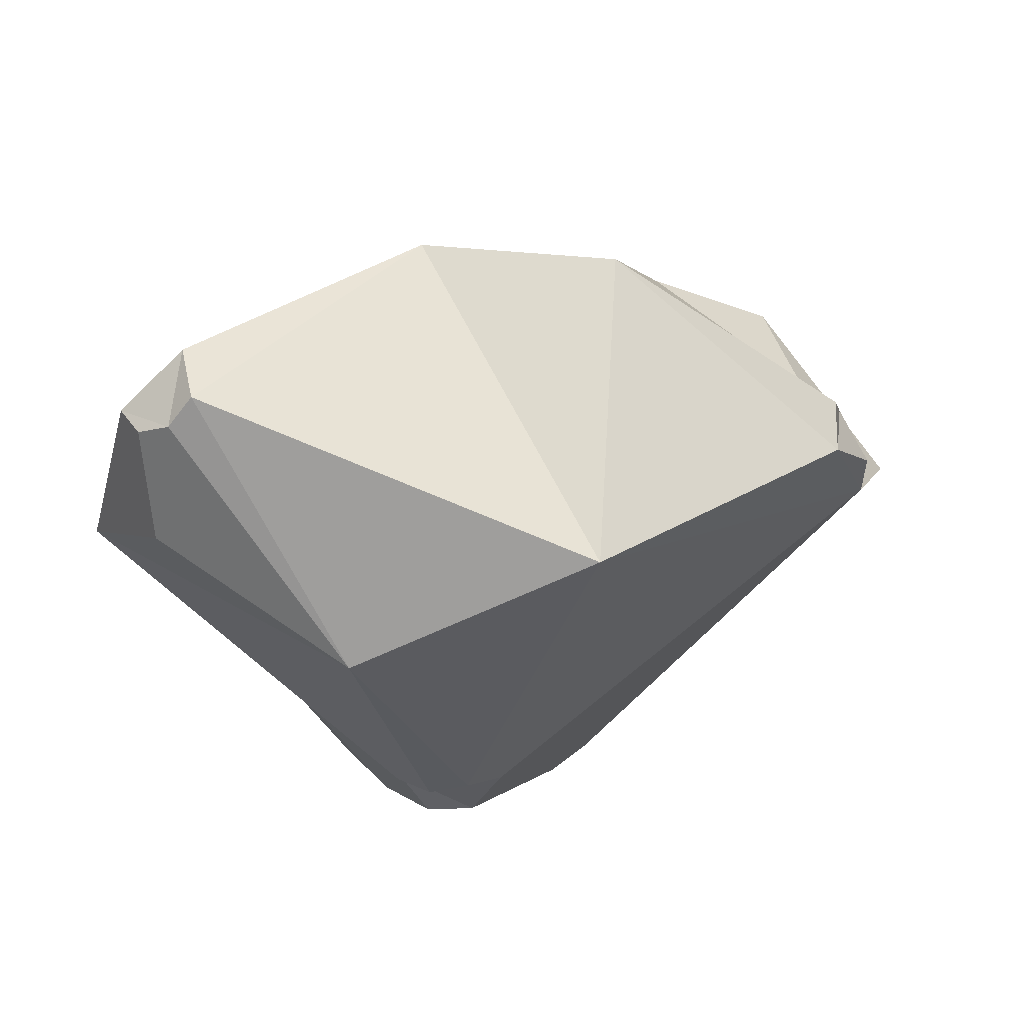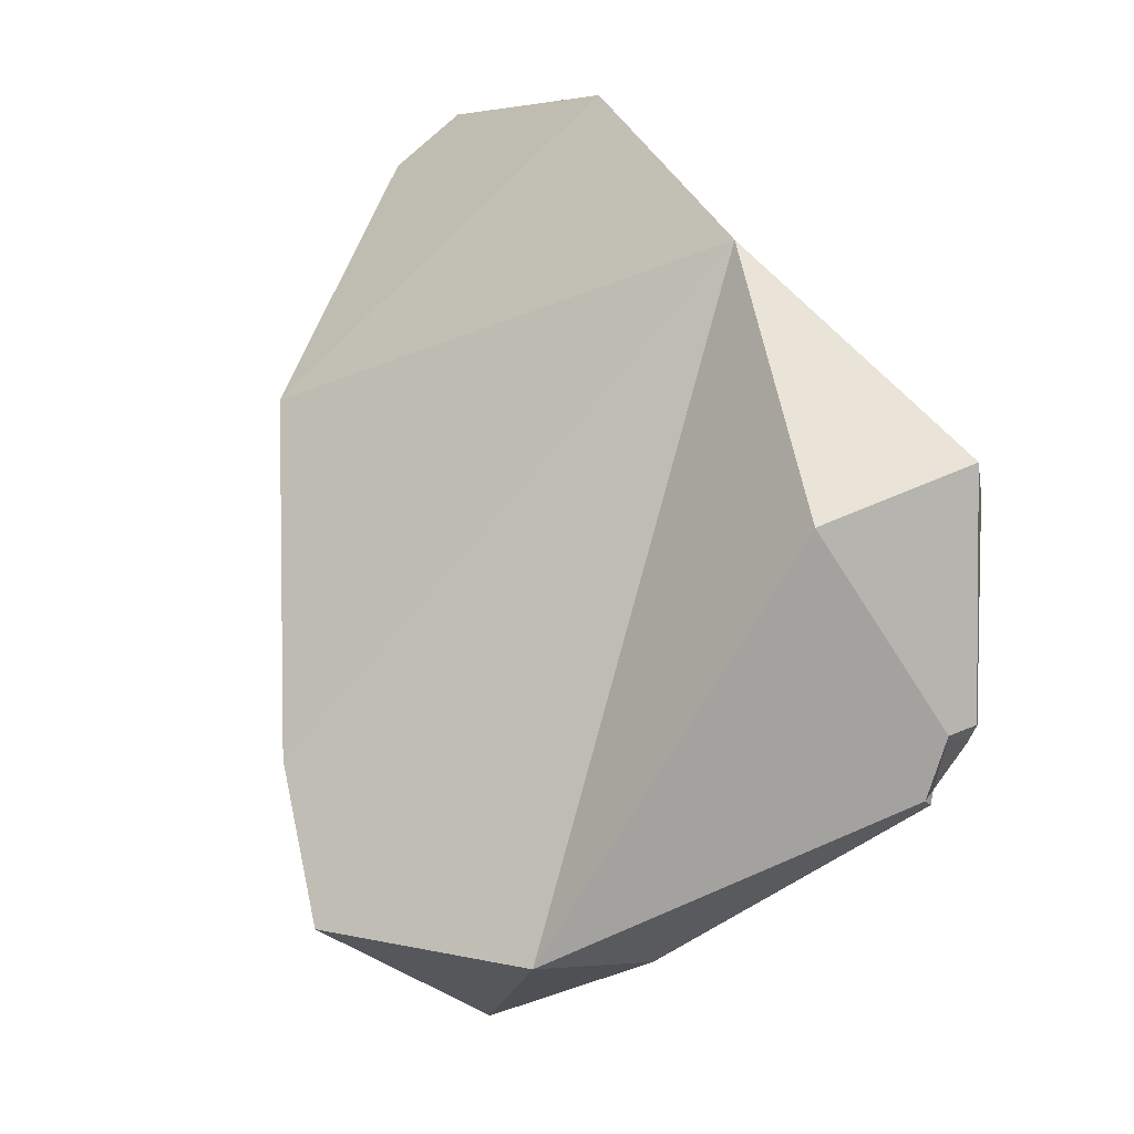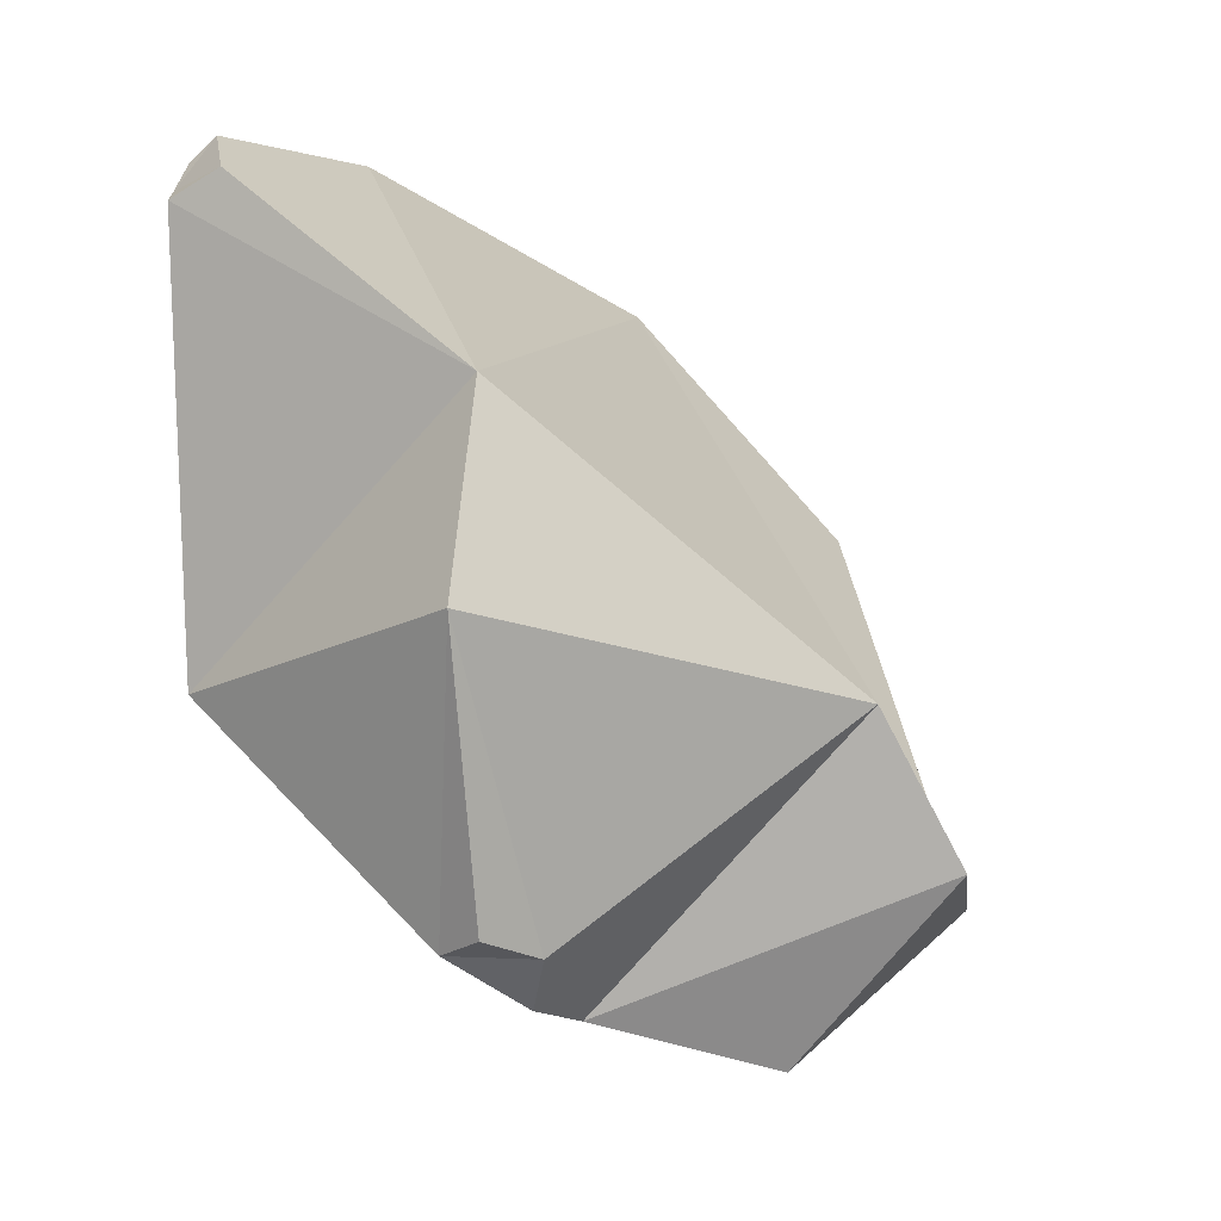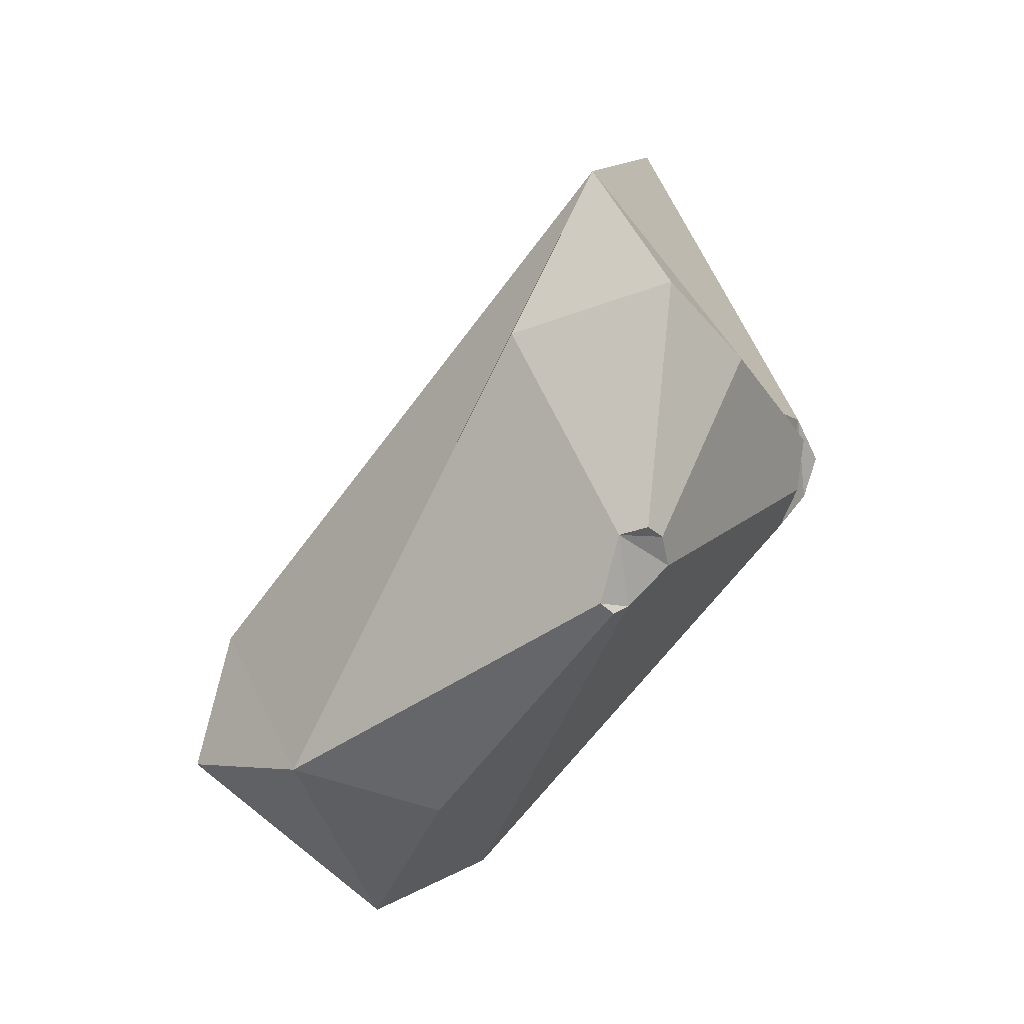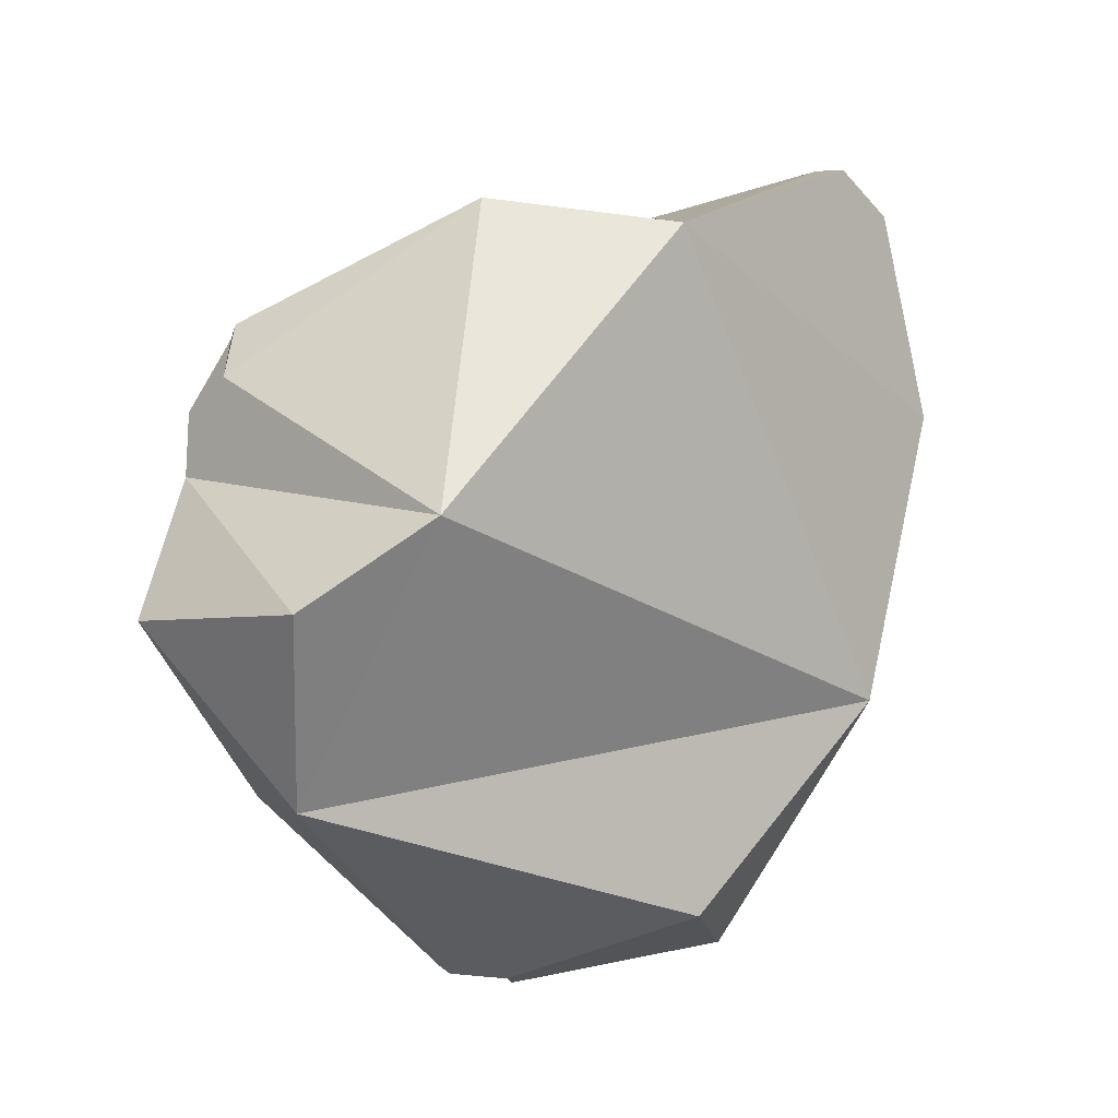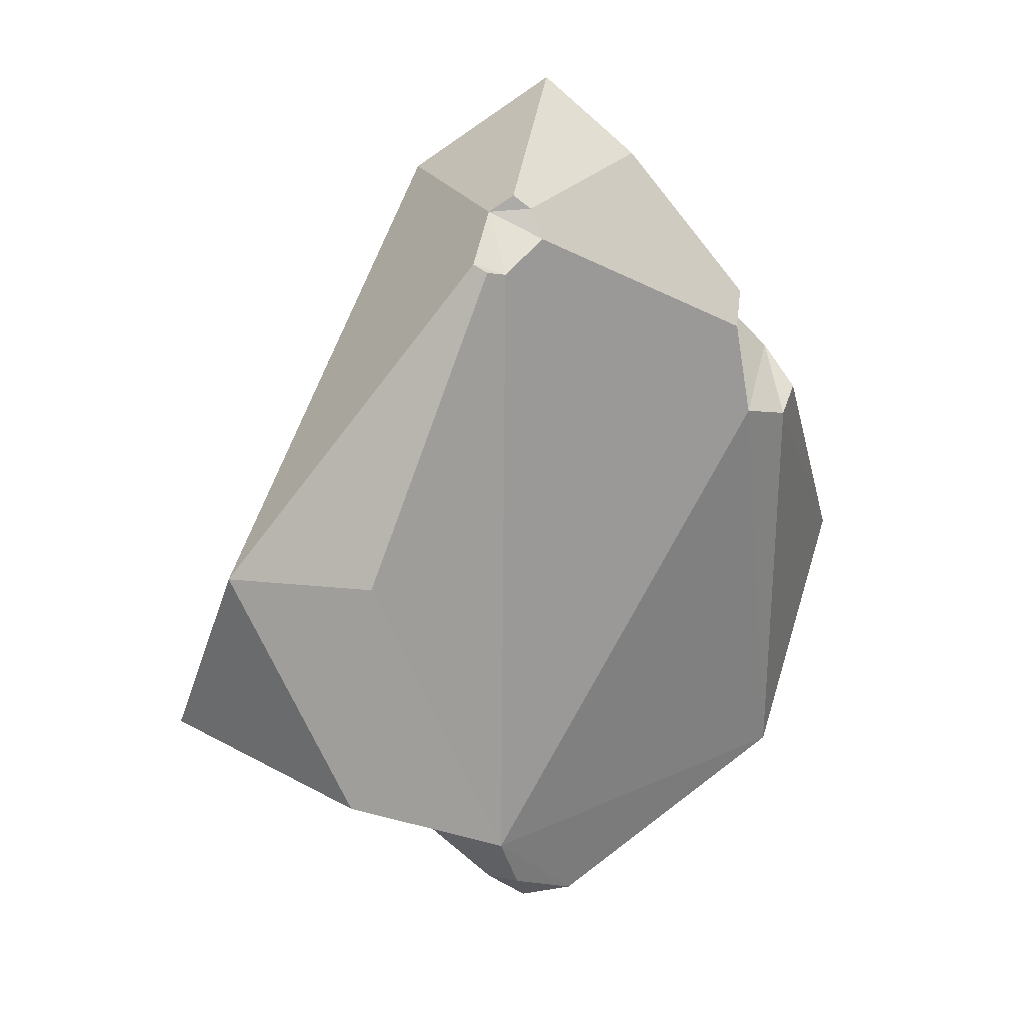
<metadata>
{"format":"obj","ext":"obj","renderer":"f3d","projection":"perspective","resolution":1024,"background":"white","views":[{"elev":67.0,"azim":96.4,"up":"+Y"},{"elev":20.4,"azim":-31.2,"up":"+Z"},{"elev":-14.7,"azim":-137.2,"up":"+Z"},{"elev":-3.0,"azim":4.0,"up":"+Z"},{"elev":-5.8,"azim":-95.2,"up":"+Y"},{"elev":-43.6,"azim":19.0,"up":"+Z"}]}
</metadata>
<code>
g default
v -0.04534 -0.2046 -0.2544
v -0.03134 0.06291 -0.3181
v -0.1131 -0.06485 -0.3502
v -0.1628 -0.2192 -0.2208
v -0.2714 -0.07148 -0.2242
v 0.02116 -0.3066 0.1232
v 0.07757 -0.1171 0.2869
v -0.2569 0.006363 -0.1137
v -0.1261 0.268 0.09228
v -0.1201 0.2867 -0.07491
v 0.1536 0.2792 -0.08873
v 0.2442 0.2157 0.107
v 0.1203 0.1473 0.3502
v 0.1638 0.2563 0.2753
v 0.2005 -0.2739 0.106
v 0.1456 -0.3339 0.1589
v 0.08599 0.3687 0.2448
v 0.04056 0.3587 0.2606
v 0.08503 0.3272 0.3075
v 0.106 0.3354 0.2885
v 0.1048 0.3491 0.2625
v -0.07009 0.1422 -0.2861
v -0.05478 0.1897 -0.2774
v -0.01139 0.1854 -0.2825
v -0.03568 0.1174 -0.3161
v 0.2606 -0.03014 0.01142
v 0.2714 -0.02741 0.04474
v 0.2548 -0.05372 0.0768
v 0.2393 -0.09438 0.07917
v 0.2552 -0.1438 0.05187
v 0.2495 -0.1427 0.01026
v 0.2379 -0.06908 -0.01629
v 0.1123 -0.3421 -0.09013
v 0.1428 -0.3417 -0.05905
v 0.1386 -0.3569 -0.03791
v 0.1281 -0.3687 -0.03107
v 0.1061 -0.3638 -0.03667
v 0.09185 -0.3583 -0.08799
v 0.1015 -0.353 -0.0957
g rock64
f 36 35 15
f 2 1 3
f 4 3 1
f 36 15 16
f 3 4 5
f 8 5 4
f 6 7 4
f 31 34 33
f 7 8 4
f 9 8 7
f 8 9 10
f 5 8 2
f 10 24 23
f 2 24 11
f 11 10 9
f 22 2 8
f 7 28 13
f 15 29 7
f 14 19 13
f 21 14 12
f 12 17 21
f 13 18 9
f 12 14 13
f 28 12 13
f 7 13 9
f 12 26 11
f 1 33 39
f 15 35 34
f 7 16 15
f 36 6 37
f 38 6 4
f 7 6 16
f 3 5 2
f 19 20 21
f 17 9 18
f 22 24 25
f 10 22 8
f 31 32 29
f 11 32 2
f 35 36 37
f 1 38 4
f 33 2 32
f 32 31 33
f 10 11 24
f 2 25 24
f 22 25 2
f 7 29 28
f 15 30 29
f 14 20 19
f 21 20 14
f 12 11 17
f 13 19 18
f 28 27 12
f 12 27 26
f 1 2 33
f 34 31 15
f 31 30 15
f 36 16 6
f 38 37 6
f 21 17 18
f 18 19 21
f 17 11 9
f 22 23 24
f 10 23 22
f 32 26 28
f 26 27 28
f 28 29 32
f 29 30 31
f 11 26 32
f 39 33 38
f 33 34 37
f 38 33 37
f 34 35 37
f 1 39 38

</code>
